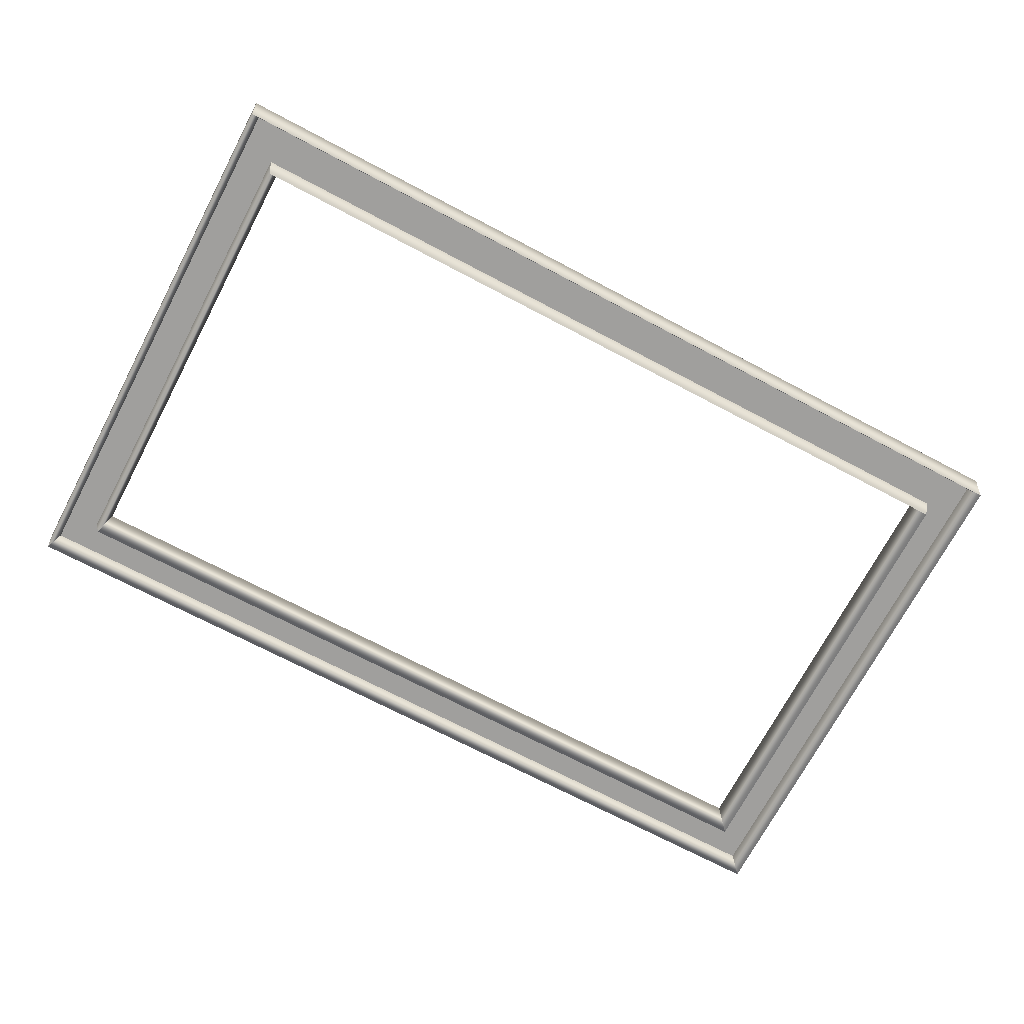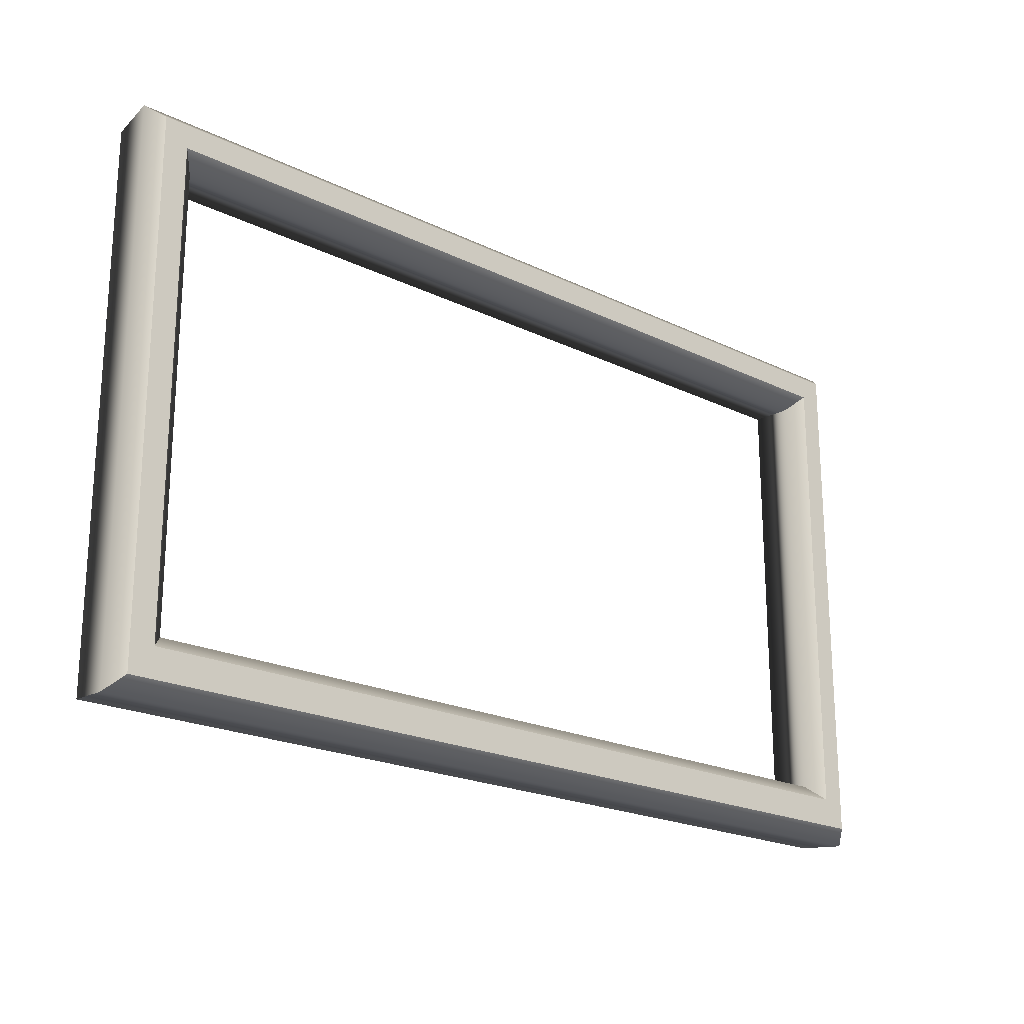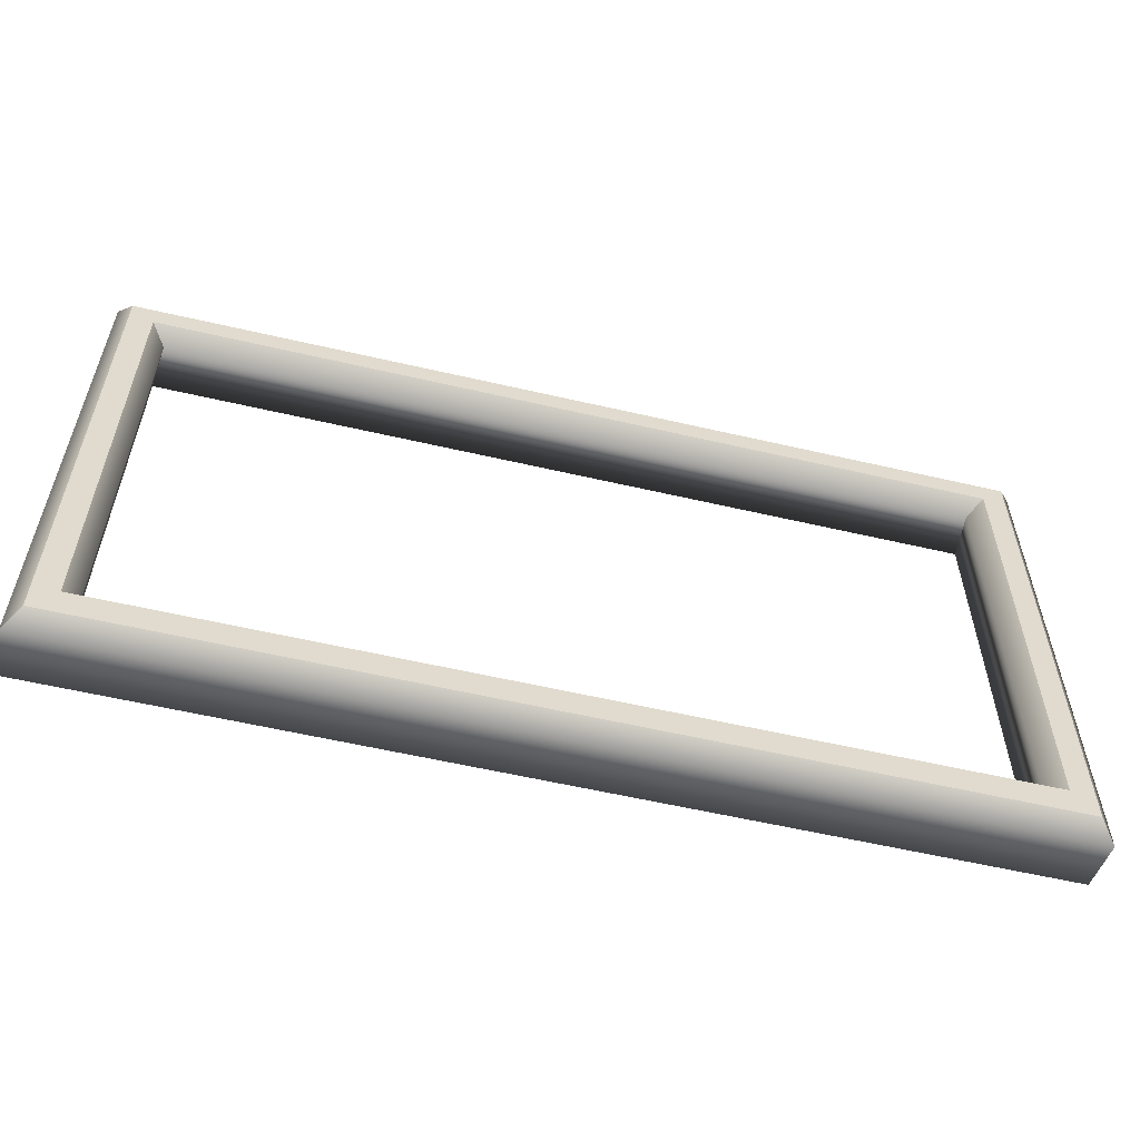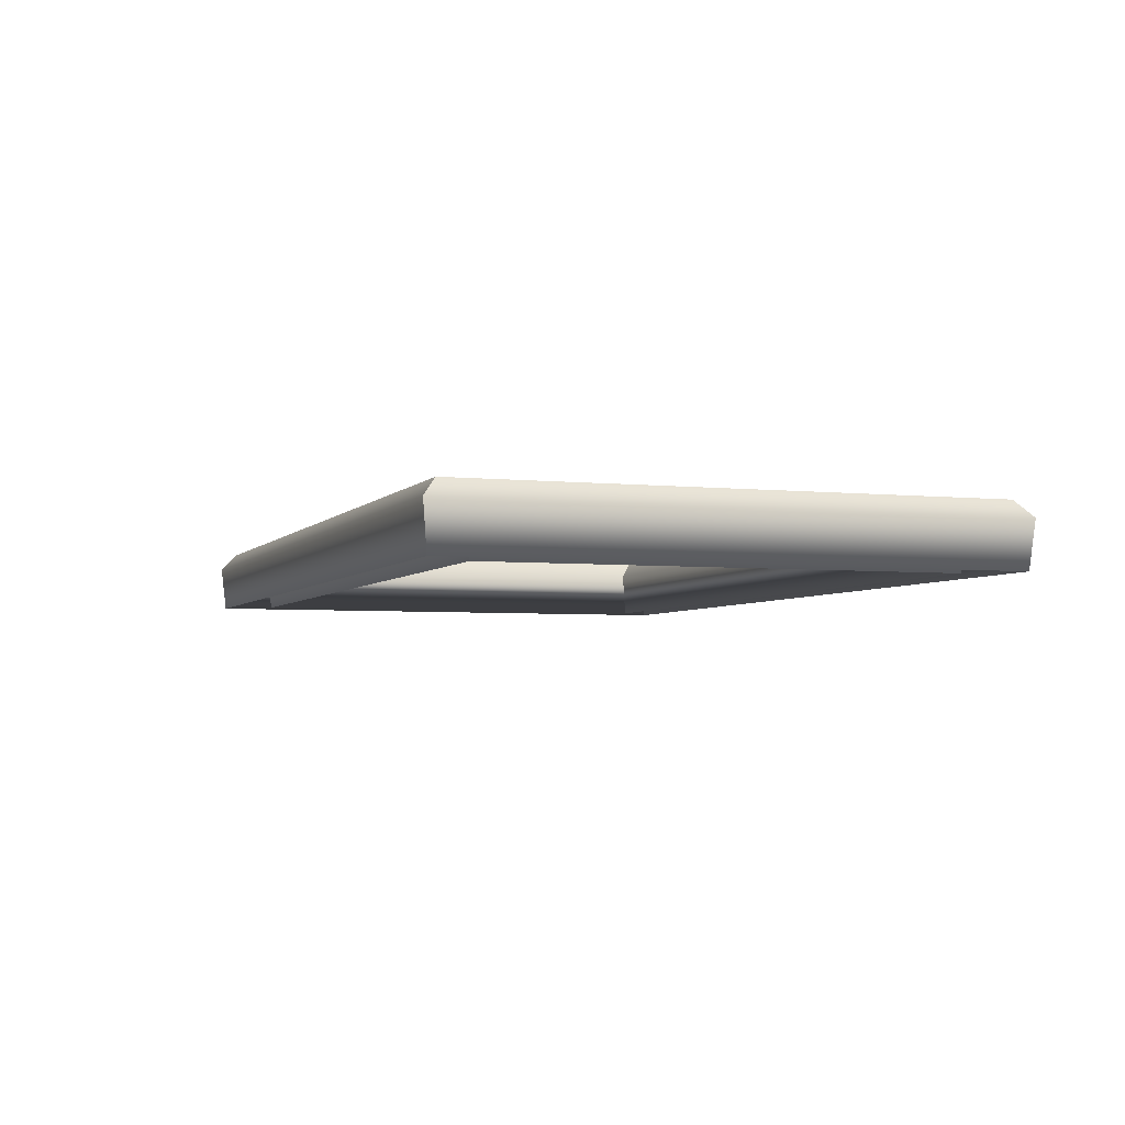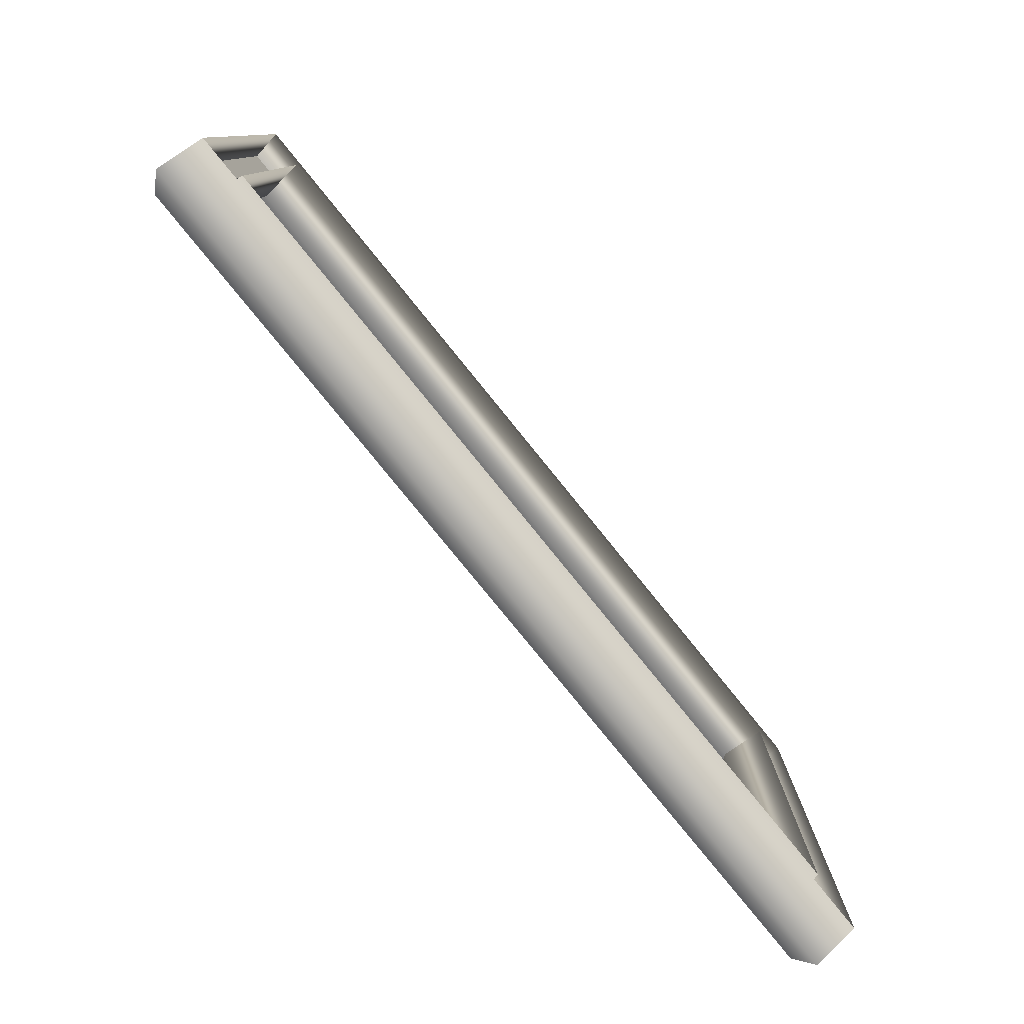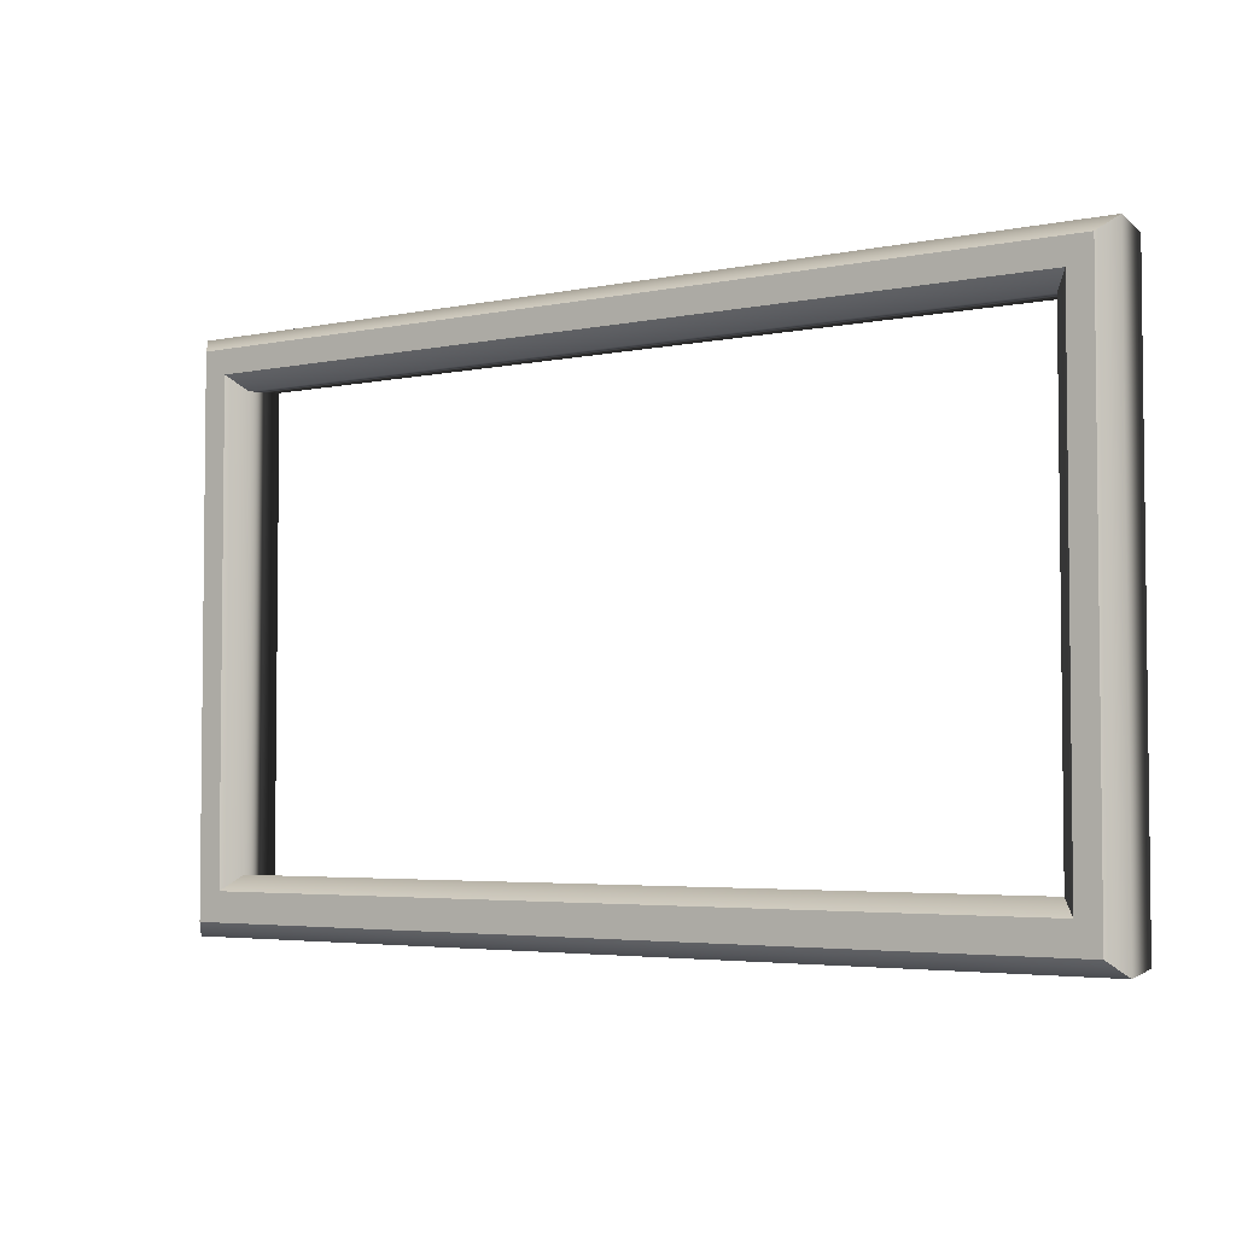
<metadata>
{"format":"obj","ext":"obj","renderer":"f3d","projection":"perspective","resolution":1024,"background":"white","views":[{"elev":-71.3,"azim":-27.8,"up":"+Z"},{"elev":-21.2,"azim":-40.9,"up":"+Y"},{"elev":-57.5,"azim":-13.6,"up":"+Y"},{"elev":-4.1,"azim":70.5,"up":"+Z"},{"elev":-79.3,"azim":129.0,"up":"+Y"},{"elev":-3.9,"azim":34.6,"up":"+Y"}]}
</metadata>
<code>
o Rectangle03_Mesh
v 23.58 14.05 -0.2344
v -23.6 14.05 -0.2344
v -23.6 -14.18 -0.2344
v 23.58 -14.18 -0.2344
v 21.96 -12.26 -0.2344
v -21.93 -12.26 -0.2344
v -21.93 12.39 -0.2344
v 21.96 12.39 -0.2344
v 23.87 14.34 -1.87
v -23.89 14.34 -1.87
v -23.89 -14.47 -1.87
v 23.87 -14.47 -1.87
v 21.65 -11.95 -1.87
v -21.62 -11.95 -1.87
v -21.62 12.07 -1.87
v 21.65 12.07 -1.87
v 24.12 14.59 0.6034
v -24.14 14.59 0.6034
v -24.14 -14.72 0.6034
v 24.12 -14.72 0.6034
v 21.39 -11.68 0.6034
v -21.36 -11.68 0.6034
v -21.36 11.81 0.6034
v 21.39 11.81 0.6034
v 23.37 13.84 1.501
v -23.39 13.84 1.501
v -23.39 -13.97 1.501
v 23.37 -13.97 1.501
v 22.16 -12.46 1.501
v -22.13 -12.46 1.501
v -22.13 12.59 1.501
v 22.16 12.59 1.501
f 1 2 9
f 2 10 9
f 2 3 10
f 3 11 10
f 3 4 11
f 4 12 11
f 4 1 12
f 1 9 12
f 5 6 13
f 6 14 13
f 6 7 14
f 7 15 14
f 7 8 15
f 8 16 15
f 8 5 16
f 5 13 16
f 9 10 17
f 10 18 17
f 10 11 18
f 11 19 18
f 11 12 19
f 12 20 19
f 12 9 20
f 9 17 20
f 13 14 21
f 14 22 21
f 14 15 22
f 15 23 22
f 15 16 23
f 16 24 23
f 16 13 24
f 13 21 24
f 17 18 25
f 18 26 25
f 18 19 26
f 19 27 26
f 19 20 27
f 20 28 27
f 20 17 28
f 17 25 28
f 21 22 29
f 22 30 29
f 22 23 30
f 23 31 30
f 23 24 31
f 24 32 31
f 24 21 32
f 21 29 32
f 32 29 25
f 28 25 29
f 32 25 26
f 31 32 26
f 27 28 29
f 27 29 30
f 26 27 30
f 26 30 31
f 4 5 1
f 8 1 5
f 8 2 1
f 7 2 8
f 3 5 4
f 3 6 5
f 2 6 3
f 2 7 6

</code>
